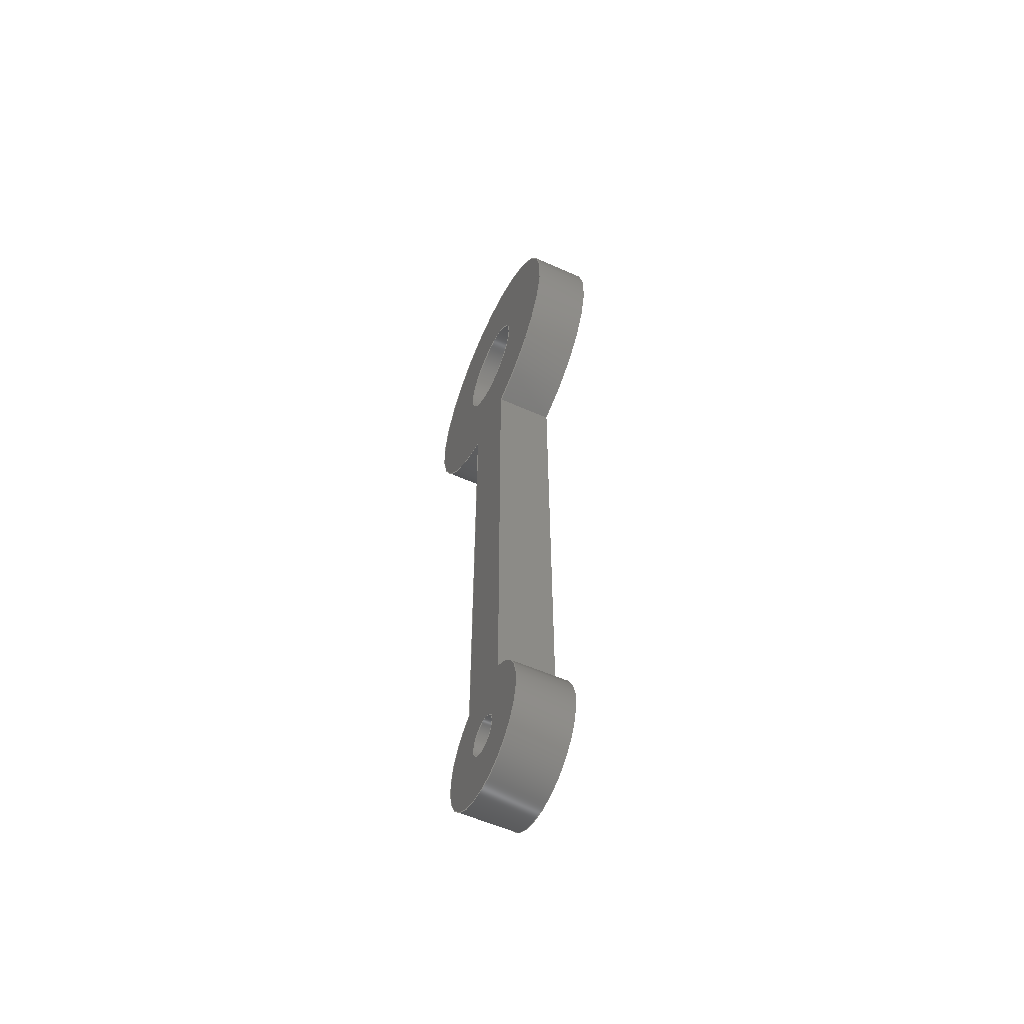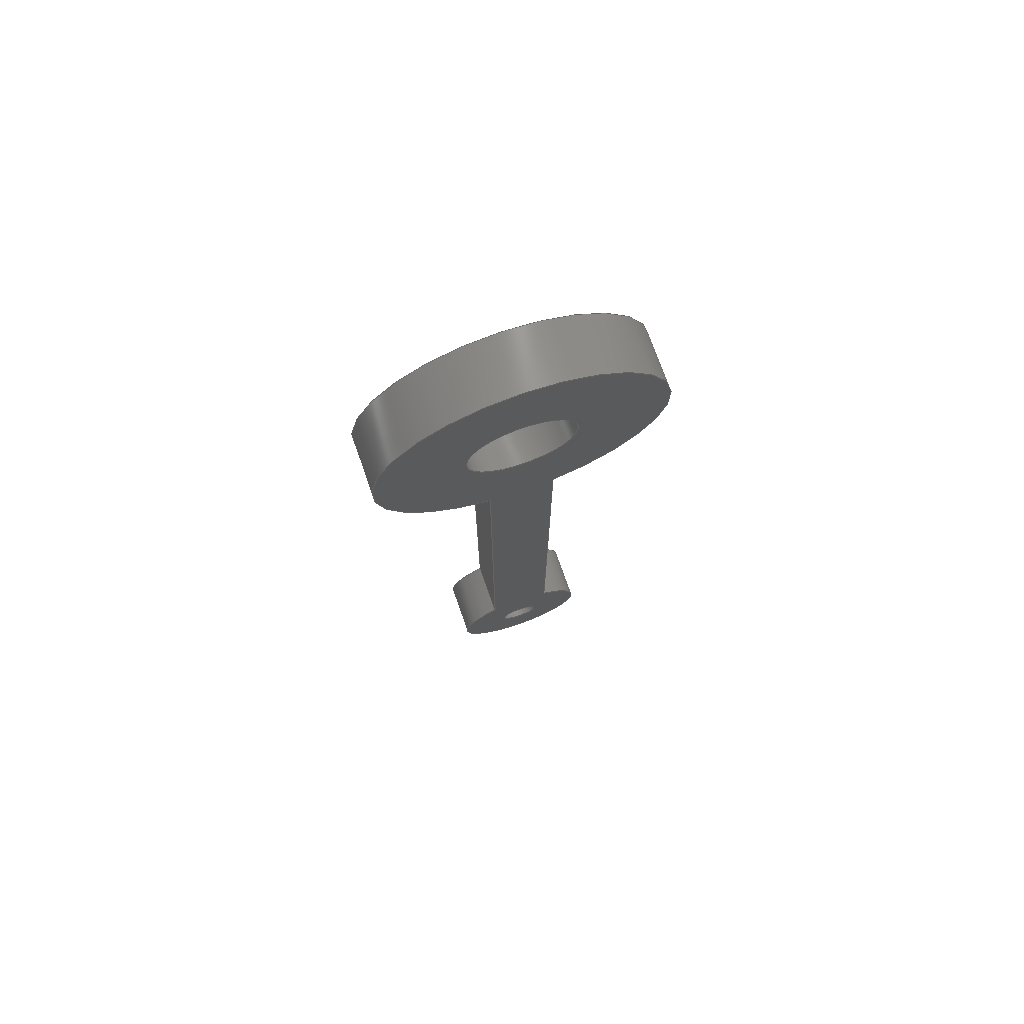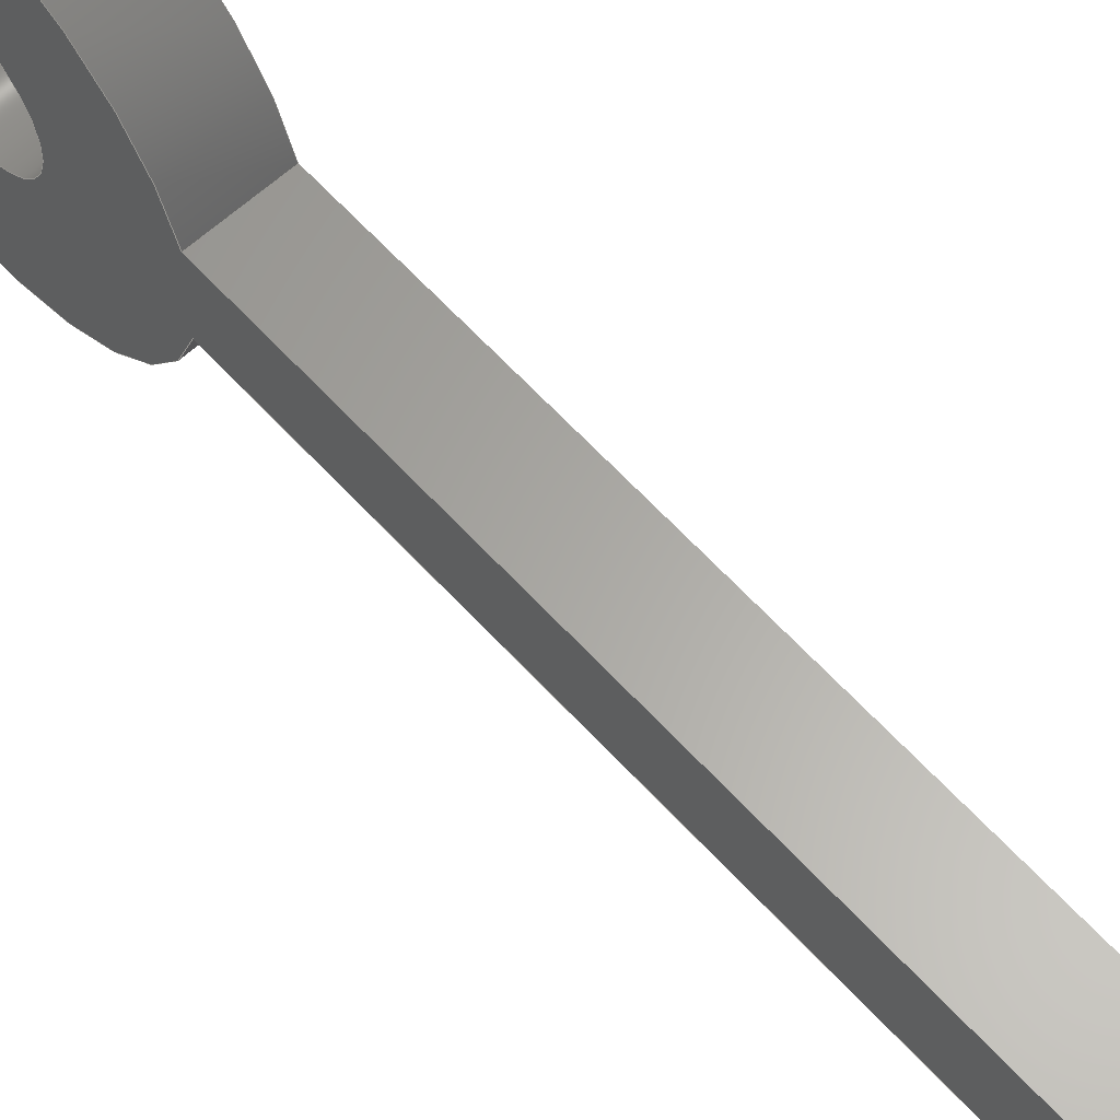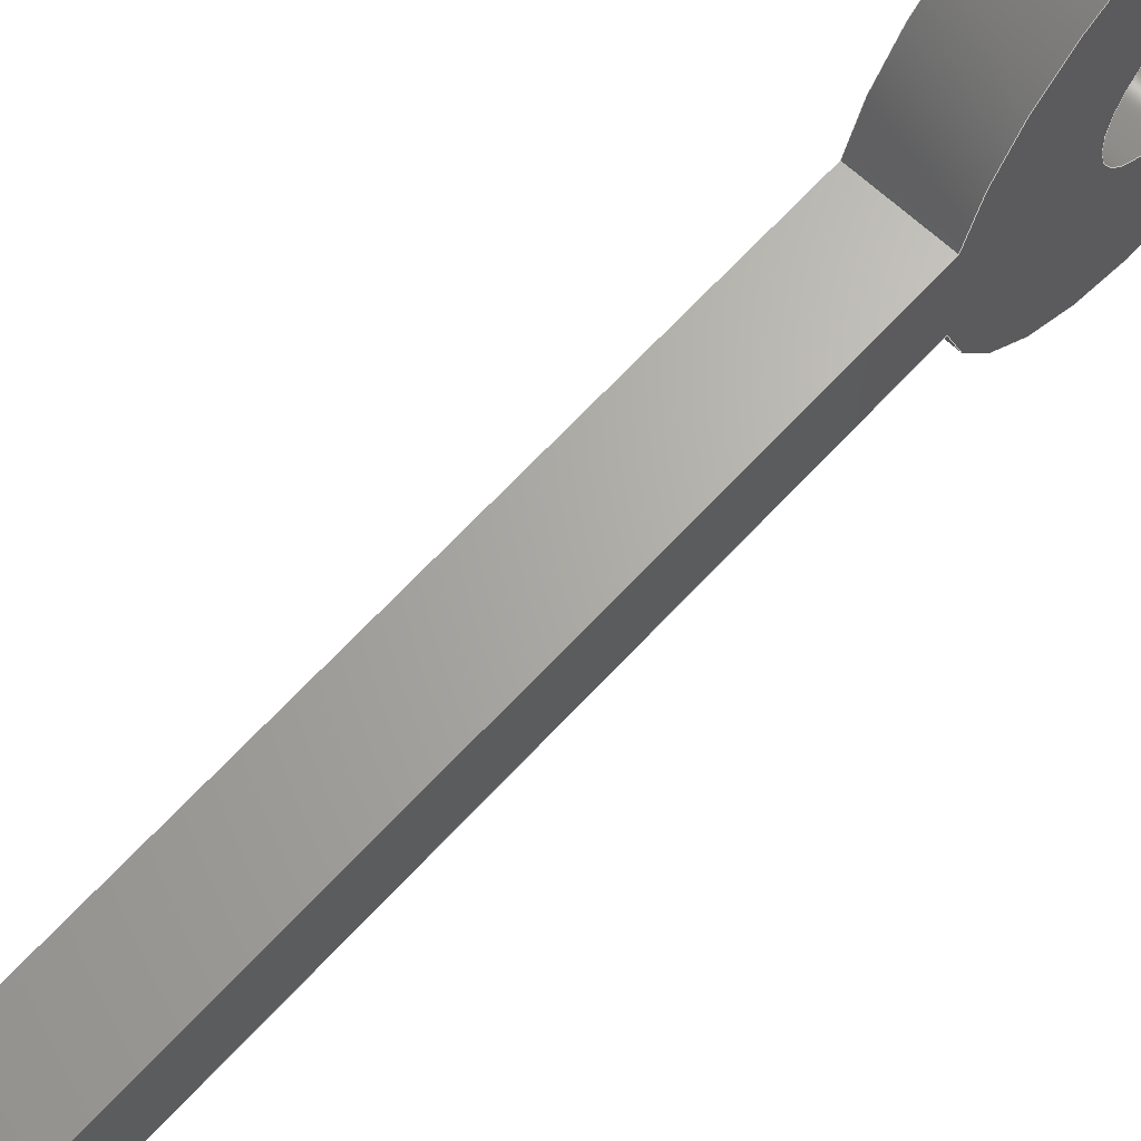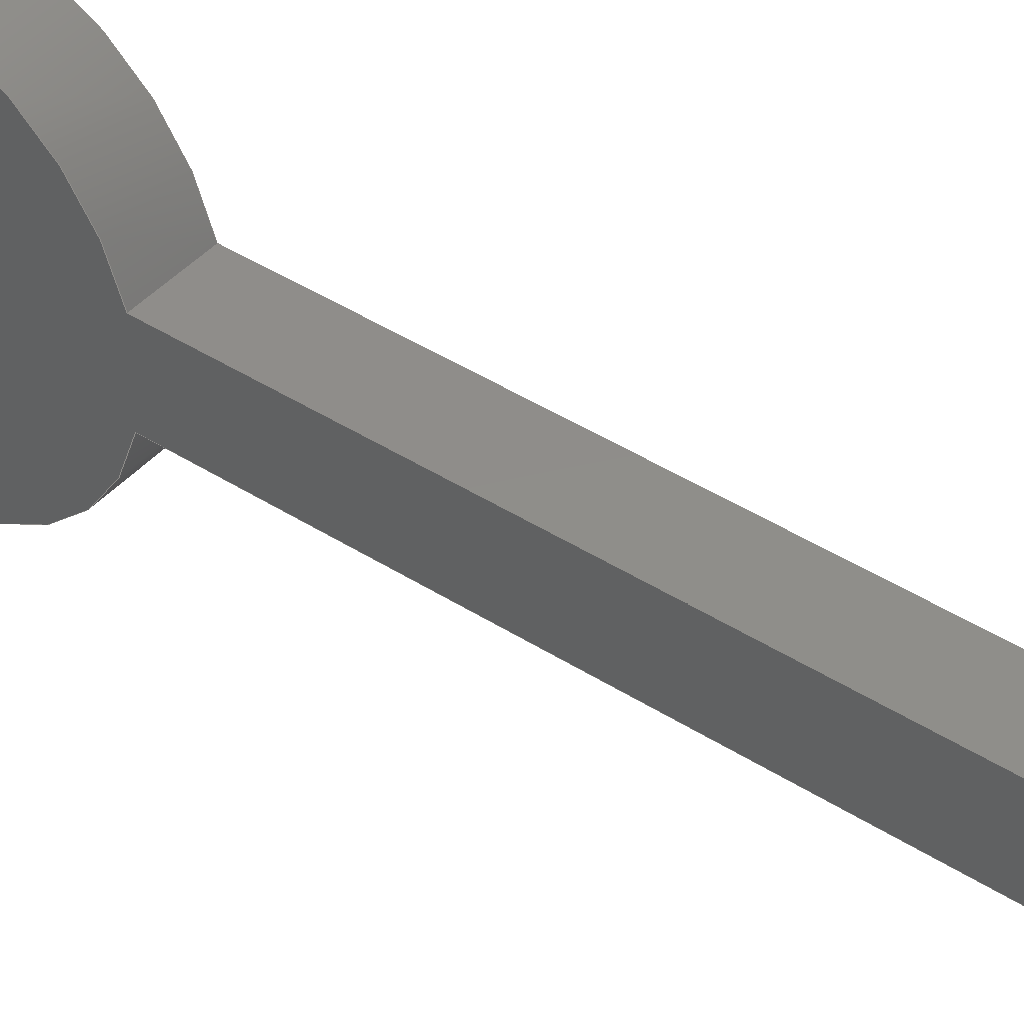
<metadata>
{"format":"step","ext":"step","renderer":"f3d","projection":"perspective","resolution":1024,"background":"white","views":[{"elev":-57.4,"azim":-24.7,"up":"+Y"},{"elev":74.4,"azim":-109.4,"up":"+Y"},{"elev":62.8,"azim":-42.3,"up":"+Z"},{"elev":65.9,"azim":42.6,"up":"+Z"},{"elev":42.3,"azim":-52.4,"up":"+Z"}]}
</metadata>
<code>
ISO-10303-21;
DATA;
#1=MECHANICAL_DESIGN_GEOMETRIC_PRESENTATION_REPRESENTATION('',(#4),#256);
#2=SHAPE_REPRESENTATION_RELATIONSHIP('SRR','None',#266,#3);
#3=ADVANCED_BREP_SHAPE_REPRESENTATION('',(#5),#255);
#4=STYLED_ITEM('',(#275),#5);
#5=MANIFOLD_SOLID_BREP('Body1',#140);
#6=FACE_BOUND('',#29,.T.);
#7=FACE_BOUND('',#30,.T.);
#8=FACE_BOUND('',#32,.T.);
#9=FACE_BOUND('',#33,.T.);
#10=PLANE('',#160);
#11=PLANE('',#164);
#12=PLANE('',#168);
#13=PLANE('',#169);
#14=FACE_OUTER_BOUND('',#22,.T.);
#15=FACE_OUTER_BOUND('',#23,.T.);
#16=FACE_OUTER_BOUND('',#24,.T.);
#17=FACE_OUTER_BOUND('',#25,.T.);
#18=FACE_OUTER_BOUND('',#26,.T.);
#19=FACE_OUTER_BOUND('',#27,.T.);
#20=FACE_OUTER_BOUND('',#28,.T.);
#21=FACE_OUTER_BOUND('',#31,.T.);
#22=EDGE_LOOP('',(#92,#93,#94,#95));
#23=EDGE_LOOP('',(#96,#97,#98,#99));
#24=EDGE_LOOP('',(#100,#101,#102,#103));
#25=EDGE_LOOP('',(#104,#105,#106,#107));
#26=EDGE_LOOP('',(#108,#109,#110,#111));
#27=EDGE_LOOP('',(#112,#113,#114,#115));
#28=EDGE_LOOP('',(#116,#117,#118,#119));
#29=EDGE_LOOP('',(#120));
#30=EDGE_LOOP('',(#121));
#31=EDGE_LOOP('',(#122,#123,#124,#125));
#32=EDGE_LOOP('',(#126));
#33=EDGE_LOOP('',(#127));
#34=LINE('',#219,#44);
#35=LINE('',#225,#45);
#36=LINE('',#230,#46);
#37=LINE('',#232,#47);
#38=LINE('',#234,#48);
#39=LINE('',#235,#49);
#40=LINE('',#241,#50);
#41=LINE('',#244,#51);
#42=LINE('',#246,#52);
#43=LINE('',#247,#53);
#44=VECTOR('',#176,0.047);
#45=VECTOR('',#183,0.0175);
#46=VECTOR('',#188,0.3937);
#47=VECTOR('',#189,0.3937);
#48=VECTOR('',#190,0.3937);
#49=VECTOR('',#191,0.3937);
#50=VECTOR('',#198,0.3937);
#51=VECTOR('',#201,0.3937);
#52=VECTOR('',#202,0.3937);
#53=VECTOR('',#203,0.3937);
#54=CIRCLE('',#155,0.047);
#55=CIRCLE('',#156,0.047);
#56=CIRCLE('',#158,0.0175);
#57=CIRCLE('',#159,0.0175);
#58=CIRCLE('',#162,0.0625);
#59=CIRCLE('',#163,0.0625);
#60=CIRCLE('',#166,0.125);
#61=CIRCLE('',#167,0.125);
#62=VERTEX_POINT('',#216);
#63=VERTEX_POINT('',#218);
#64=VERTEX_POINT('',#222);
#65=VERTEX_POINT('',#224);
#66=VERTEX_POINT('',#228);
#67=VERTEX_POINT('',#229);
#68=VERTEX_POINT('',#231);
#69=VERTEX_POINT('',#233);
#70=VERTEX_POINT('',#237);
#71=VERTEX_POINT('',#239);
#72=VERTEX_POINT('',#243);
#73=VERTEX_POINT('',#245);
#74=EDGE_CURVE('',#62,#62,#54,.T.);
#75=EDGE_CURVE('',#62,#63,#34,.T.);
#76=EDGE_CURVE('',#63,#63,#55,.T.);
#77=EDGE_CURVE('',#64,#64,#56,.T.);
#78=EDGE_CURVE('',#64,#65,#35,.T.);
#79=EDGE_CURVE('',#65,#65,#57,.T.);
#80=EDGE_CURVE('',#66,#67,#36,.T.);
#81=EDGE_CURVE('',#66,#68,#37,.T.);
#82=EDGE_CURVE('',#69,#68,#38,.T.);
#83=EDGE_CURVE('',#67,#69,#39,.T.);
#84=EDGE_CURVE('',#70,#67,#58,.T.);
#85=EDGE_CURVE('',#71,#69,#59,.T.);
#86=EDGE_CURVE('',#70,#71,#40,.T.);
#87=EDGE_CURVE('',#72,#70,#41,.T.);
#88=EDGE_CURVE('',#73,#71,#42,.T.);
#89=EDGE_CURVE('',#72,#73,#43,.T.);
#90=EDGE_CURVE('',#66,#72,#60,.T.);
#91=EDGE_CURVE('',#68,#73,#61,.T.);
#92=ORIENTED_EDGE('',*,*,#74,.F.);
#93=ORIENTED_EDGE('',*,*,#75,.T.);
#94=ORIENTED_EDGE('',*,*,#76,.T.);
#95=ORIENTED_EDGE('',*,*,#75,.F.);
#96=ORIENTED_EDGE('',*,*,#77,.F.);
#97=ORIENTED_EDGE('',*,*,#78,.T.);
#98=ORIENTED_EDGE('',*,*,#79,.T.);
#99=ORIENTED_EDGE('',*,*,#78,.F.);
#100=ORIENTED_EDGE('',*,*,#80,.F.);
#101=ORIENTED_EDGE('',*,*,#81,.T.);
#102=ORIENTED_EDGE('',*,*,#82,.F.);
#103=ORIENTED_EDGE('',*,*,#83,.F.);
#104=ORIENTED_EDGE('',*,*,#84,.T.);
#105=ORIENTED_EDGE('',*,*,#83,.T.);
#106=ORIENTED_EDGE('',*,*,#85,.F.);
#107=ORIENTED_EDGE('',*,*,#86,.F.);
#108=ORIENTED_EDGE('',*,*,#87,.T.);
#109=ORIENTED_EDGE('',*,*,#86,.T.);
#110=ORIENTED_EDGE('',*,*,#88,.F.);
#111=ORIENTED_EDGE('',*,*,#89,.F.);
#112=ORIENTED_EDGE('',*,*,#90,.T.);
#113=ORIENTED_EDGE('',*,*,#89,.T.);
#114=ORIENTED_EDGE('',*,*,#91,.F.);
#115=ORIENTED_EDGE('',*,*,#81,.F.);
#116=ORIENTED_EDGE('',*,*,#91,.T.);
#117=ORIENTED_EDGE('',*,*,#88,.T.);
#118=ORIENTED_EDGE('',*,*,#85,.T.);
#119=ORIENTED_EDGE('',*,*,#82,.T.);
#120=ORIENTED_EDGE('',*,*,#77,.T.);
#121=ORIENTED_EDGE('',*,*,#74,.T.);
#122=ORIENTED_EDGE('',*,*,#90,.F.);
#123=ORIENTED_EDGE('',*,*,#80,.T.);
#124=ORIENTED_EDGE('',*,*,#84,.F.);
#125=ORIENTED_EDGE('',*,*,#87,.F.);
#126=ORIENTED_EDGE('',*,*,#79,.F.);
#127=ORIENTED_EDGE('',*,*,#76,.F.);
#128=CYLINDRICAL_SURFACE('',#154,0.047);
#129=CYLINDRICAL_SURFACE('',#157,0.0175);
#130=CYLINDRICAL_SURFACE('',#161,0.0625);
#131=CYLINDRICAL_SURFACE('',#165,0.125);
#132=ADVANCED_FACE('',(#14),#128,.F.);
#133=ADVANCED_FACE('',(#15),#129,.F.);
#134=ADVANCED_FACE('',(#16),#10,.T.);
#135=ADVANCED_FACE('',(#17),#130,.T.);
#136=ADVANCED_FACE('',(#18),#11,.T.);
#137=ADVANCED_FACE('',(#19),#131,.T.);
#138=ADVANCED_FACE('',(#20,#6,#7),#12,.T.);
#139=ADVANCED_FACE('',(#21,#8,#9),#13,.F.);
#140=CLOSED_SHELL('',(#132,#133,#134,#135,#136,#137,#138,#139));
#141=DERIVED_UNIT_ELEMENT(#143,1);
#142=DERIVED_UNIT_ELEMENT(#260,3);
#143=(
MASS_UNIT()
NAMED_UNIT(*)
SI_UNIT(.KILO.,.GRAM.)
);
#144=DERIVED_UNIT((#141,#142));
#145=MEASURE_REPRESENTATION_ITEM('density measure',
POSITIVE_RATIO_MEASURE(7850),#144);
#146=PROPERTY_DEFINITION_REPRESENTATION(#151,#148);
#147=PROPERTY_DEFINITION_REPRESENTATION(#152,#149);
#148=REPRESENTATION('material name',(#150),#255);
#149=REPRESENTATION('density',(#145),#255);
#150=DESCRIPTIVE_REPRESENTATION_ITEM('Steel','Steel');
#151=PROPERTY_DEFINITION('material property','material name',#268);
#152=PROPERTY_DEFINITION('material property','density of part',#268);
#153=AXIS2_PLACEMENT_3D('placement',#214,#170,#171);
#154=AXIS2_PLACEMENT_3D('',#215,#172,#173);
#155=AXIS2_PLACEMENT_3D('',#217,#174,#175);
#156=AXIS2_PLACEMENT_3D('',#220,#177,#178);
#157=AXIS2_PLACEMENT_3D('',#221,#179,#180);
#158=AXIS2_PLACEMENT_3D('',#223,#181,#182);
#159=AXIS2_PLACEMENT_3D('',#226,#184,#185);
#160=AXIS2_PLACEMENT_3D('',#227,#186,#187);
#161=AXIS2_PLACEMENT_3D('',#236,#192,#193);
#162=AXIS2_PLACEMENT_3D('',#238,#194,#195);
#163=AXIS2_PLACEMENT_3D('',#240,#196,#197);
#164=AXIS2_PLACEMENT_3D('',#242,#199,#200);
#165=AXIS2_PLACEMENT_3D('',#248,#204,#205);
#166=AXIS2_PLACEMENT_3D('',#249,#206,#207);
#167=AXIS2_PLACEMENT_3D('',#250,#208,#209);
#168=AXIS2_PLACEMENT_3D('',#251,#210,#211);
#169=AXIS2_PLACEMENT_3D('',#252,#212,#213);
#170=DIRECTION('axis',(0,0,1));
#171=DIRECTION('refdir',(1,0,0));
#172=DIRECTION('center_axis',(1,0,0));
#173=DIRECTION('ref_axis',(0,0,-1));
#174=DIRECTION('center_axis',(-1,0,0));
#175=DIRECTION('ref_axis',(0,0,-1));
#176=DIRECTION('',(-1,0,0));
#177=DIRECTION('center_axis',(-1,0,0));
#178=DIRECTION('ref_axis',(0,0,-1));
#179=DIRECTION('center_axis',(1,0,0));
#180=DIRECTION('ref_axis',(0,0,-1));
#181=DIRECTION('center_axis',(-1,0,0));
#182=DIRECTION('ref_axis',(0,0,-1));
#183=DIRECTION('',(-1,0,0));
#184=DIRECTION('center_axis',(-1,0,0));
#185=DIRECTION('ref_axis',(0,0,-1));
#186=DIRECTION('center_axis',(0,0,-1));
#187=DIRECTION('ref_axis',(0,1,0));
#188=DIRECTION('',(0,-1,0));
#189=DIRECTION('',(1,0,0));
#190=DIRECTION('',(0,1,0));
#191=DIRECTION('',(1,0,0));
#192=DIRECTION('center_axis',(1,0,0));
#193=DIRECTION('ref_axis',(0,-1,-7.045e-16));
#194=DIRECTION('center_axis',(1,0,0));
#195=DIRECTION('ref_axis',(0,0,-1));
#196=DIRECTION('center_axis',(1,0,0));
#197=DIRECTION('ref_axis',(0,0,-1));
#198=DIRECTION('',(1,0,0));
#199=DIRECTION('center_axis',(0,0,1));
#200=DIRECTION('ref_axis',(0,-1,0));
#201=DIRECTION('',(0,-1,0));
#202=DIRECTION('',(0,-1,0));
#203=DIRECTION('',(1,0,0));
#204=DIRECTION('center_axis',(1,0,0));
#205=DIRECTION('ref_axis',(0,1,-2.833e-16));
#206=DIRECTION('center_axis',(1,0,0));
#207=DIRECTION('ref_axis',(0,0,-1));
#208=DIRECTION('center_axis',(1,0,0));
#209=DIRECTION('ref_axis',(0,0,-1));
#210=DIRECTION('center_axis',(1,0,0));
#211=DIRECTION('ref_axis',(0,0,-1));
#212=DIRECTION('center_axis',(1,0,0));
#213=DIRECTION('ref_axis',(0,0,-1));
#214=CARTESIAN_POINT('',(0,0,0));
#215=CARTESIAN_POINT('Origin',(0,0.616,0));
#216=CARTESIAN_POINT('',(0.05,0.616,0.047));
#217=CARTESIAN_POINT('Origin',(0.05,0.616,0));
#218=CARTESIAN_POINT('',(0,0.616,0.047));
#219=CARTESIAN_POINT('',(0,0.616,0.047));
#220=CARTESIAN_POINT('Origin',(0,0.616,0));
#221=CARTESIAN_POINT('Origin',(0,0,0));
#222=CARTESIAN_POINT('',(0.05,-2.143e-18,0.0175));
#223=CARTESIAN_POINT('Origin',(0.05,0,0));
#224=CARTESIAN_POINT('',(0,-2.143e-18,0.0175));
#225=CARTESIAN_POINT('',(0,-2.143e-18,0.0175));
#226=CARTESIAN_POINT('Origin',(0,0,0));
#227=CARTESIAN_POINT('Origin',(0,0.05564,-0.02847));
#228=CARTESIAN_POINT('',(0,0.4943,-0.02847));
#229=CARTESIAN_POINT('',(0,0.05564,-0.02847));
#230=CARTESIAN_POINT('',(0,0.4943,-0.02847));
#231=CARTESIAN_POINT('',(0.05,0.4943,-0.02847));
#232=CARTESIAN_POINT('',(0,0.4943,-0.02847));
#233=CARTESIAN_POINT('',(0.05,0.05564,-0.02847));
#234=CARTESIAN_POINT('',(0.05,0.4943,-0.02847));
#235=CARTESIAN_POINT('',(0,0.05564,-0.02847));
#236=CARTESIAN_POINT('Origin',(0,0,0));
#237=CARTESIAN_POINT('',(0,0.05564,0.02847));
#238=CARTESIAN_POINT('Origin',(0,0,0));
#239=CARTESIAN_POINT('',(0.05,0.05564,0.02847));
#240=CARTESIAN_POINT('Origin',(0.05,0,0));
#241=CARTESIAN_POINT('',(0,0.05564,0.02847));
#242=CARTESIAN_POINT('Origin',(0,0.4943,0.02847));
#243=CARTESIAN_POINT('',(0,0.4943,0.02847));
#244=CARTESIAN_POINT('',(0,0.4943,0.02847));
#245=CARTESIAN_POINT('',(0.05,0.4943,0.02847));
#246=CARTESIAN_POINT('',(0.05,0.4943,0.02847));
#247=CARTESIAN_POINT('',(0,0.4943,0.02847));
#248=CARTESIAN_POINT('Origin',(0,0.616,0));
#249=CARTESIAN_POINT('Origin',(0,0.616,0));
#250=CARTESIAN_POINT('Origin',(0.05,0.616,0));
#251=CARTESIAN_POINT('Origin',(0.05,0.3392,0));
#252=CARTESIAN_POINT('Origin',(0,0.3392,0));
#253=UNCERTAINTY_MEASURE_WITH_UNIT(LENGTH_MEASURE(0.0003937),
#258,'DISTANCE_ACCURACY_VALUE',
'Maximum model space distance between geometric entities at asserted c
onnectivities');
#254=UNCERTAINTY_MEASURE_WITH_UNIT(LENGTH_MEASURE(0.0003937),
#258,'DISTANCE_ACCURACY_VALUE',
'Maximum model space distance between geometric entities at asserted c
onnectivities');
#255=(
GEOMETRIC_REPRESENTATION_CONTEXT(3)
GLOBAL_UNCERTAINTY_ASSIGNED_CONTEXT((#253))
GLOBAL_UNIT_ASSIGNED_CONTEXT((#258,#262,#263))
REPRESENTATION_CONTEXT('','3D')
);
#256=(
GEOMETRIC_REPRESENTATION_CONTEXT(3)
GLOBAL_UNCERTAINTY_ASSIGNED_CONTEXT((#254))
GLOBAL_UNIT_ASSIGNED_CONTEXT((#258,#262,#263))
REPRESENTATION_CONTEXT('','3D')
);
#257=DIMENSIONAL_EXPONENTS(1,0,0,0,0,0,0);
#258=(
CONVERSION_BASED_UNIT('inch',#261)
LENGTH_UNIT()
NAMED_UNIT(#257)
);
#259=(
LENGTH_UNIT()
NAMED_UNIT(*)
SI_UNIT(.MILLI.,.METRE.)
);
#260=(
LENGTH_UNIT()
NAMED_UNIT(*)
SI_UNIT($,.METRE.)
);
#261=LENGTH_MEASURE_WITH_UNIT(LENGTH_MEASURE(25.4),#259);
#262=(
NAMED_UNIT(*)
PLANE_ANGLE_UNIT()
SI_UNIT($,.RADIAN.)
);
#263=(
NAMED_UNIT(*)
SI_UNIT($,.STERADIAN.)
SOLID_ANGLE_UNIT()
);
#264=SHAPE_DEFINITION_REPRESENTATION(#265,#266);
#265=PRODUCT_DEFINITION_SHAPE('',$,#268);
#266=SHAPE_REPRESENTATION('',(#153),#255);
#267=PRODUCT_DEFINITION_CONTEXT('part definition',#272,'design');
#268=PRODUCT_DEFINITION('displacer crank rod','displacer crank rod v1',
#269,#267);
#269=PRODUCT_DEFINITION_FORMATION('',$,#274);
#270=PRODUCT_RELATED_PRODUCT_CATEGORY('displacer crank rod v1',
'displacer crank rod v1',(#274));
#271=APPLICATION_PROTOCOL_DEFINITION('international standard',
'automotive_design',2009,#272);
#272=APPLICATION_CONTEXT(
'Core Data for Automotive Mechanical Design Process');
#273=PRODUCT_CONTEXT('part definition',#272,'mechanical');
#274=PRODUCT('displacer crank rod','displacer crank rod v1',$,(#273));
#275=PRESENTATION_STYLE_ASSIGNMENT((#276));
#276=SURFACE_STYLE_USAGE(.BOTH.,#277);
#277=SURFACE_SIDE_STYLE('',(#278));
#278=SURFACE_STYLE_FILL_AREA(#279);
#279=FILL_AREA_STYLE('Steel - Satin',(#280));
#280=FILL_AREA_STYLE_COLOUR('Steel - Satin',#281);
#281=COLOUR_RGB('Steel - Satin',0.6275,0.6275,0.6275);
ENDSEC;
END-ISO-10303-21;

</code>
